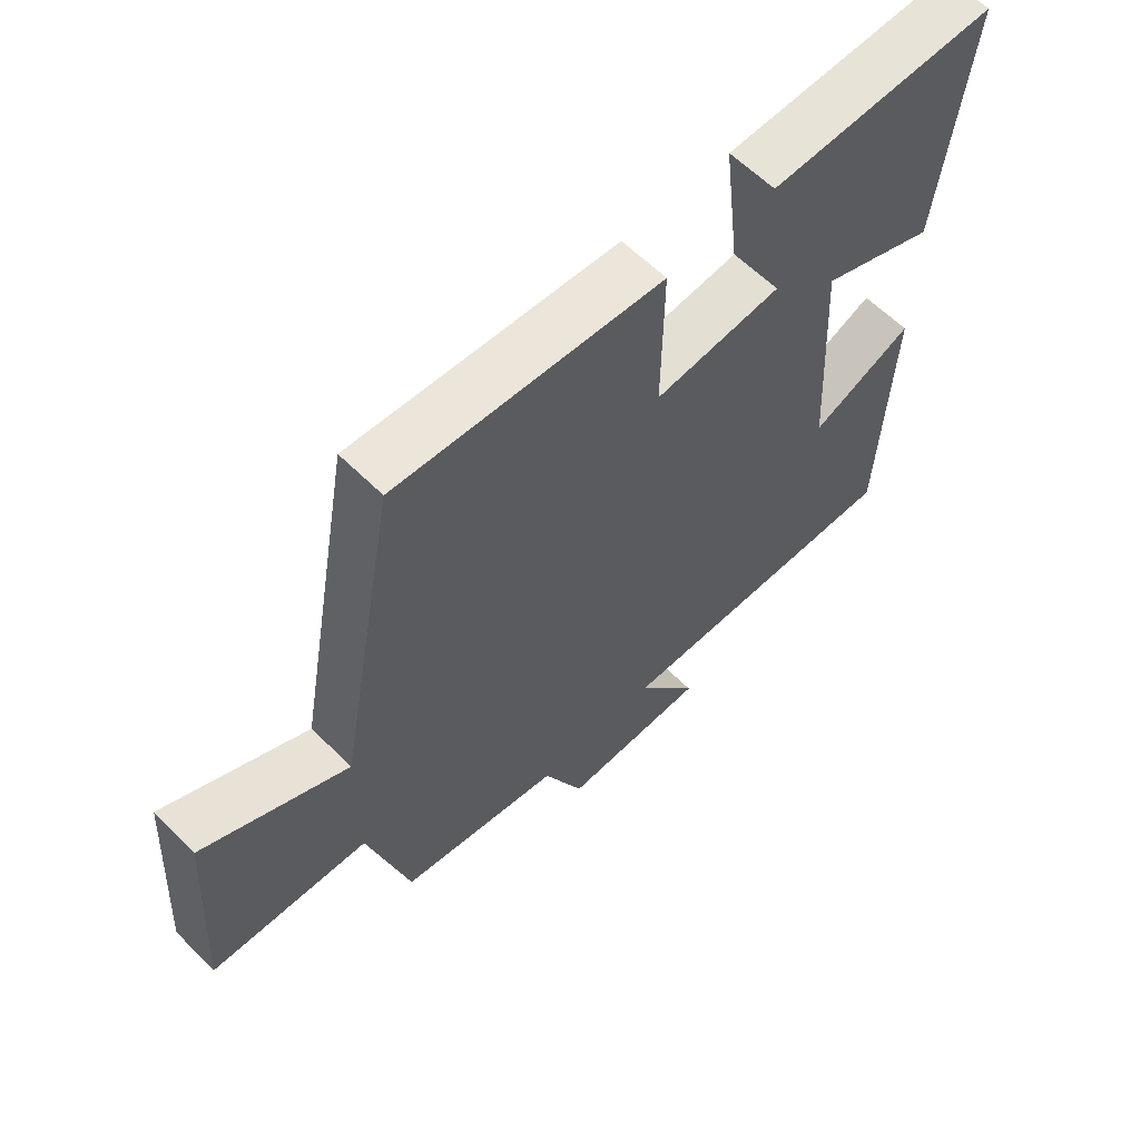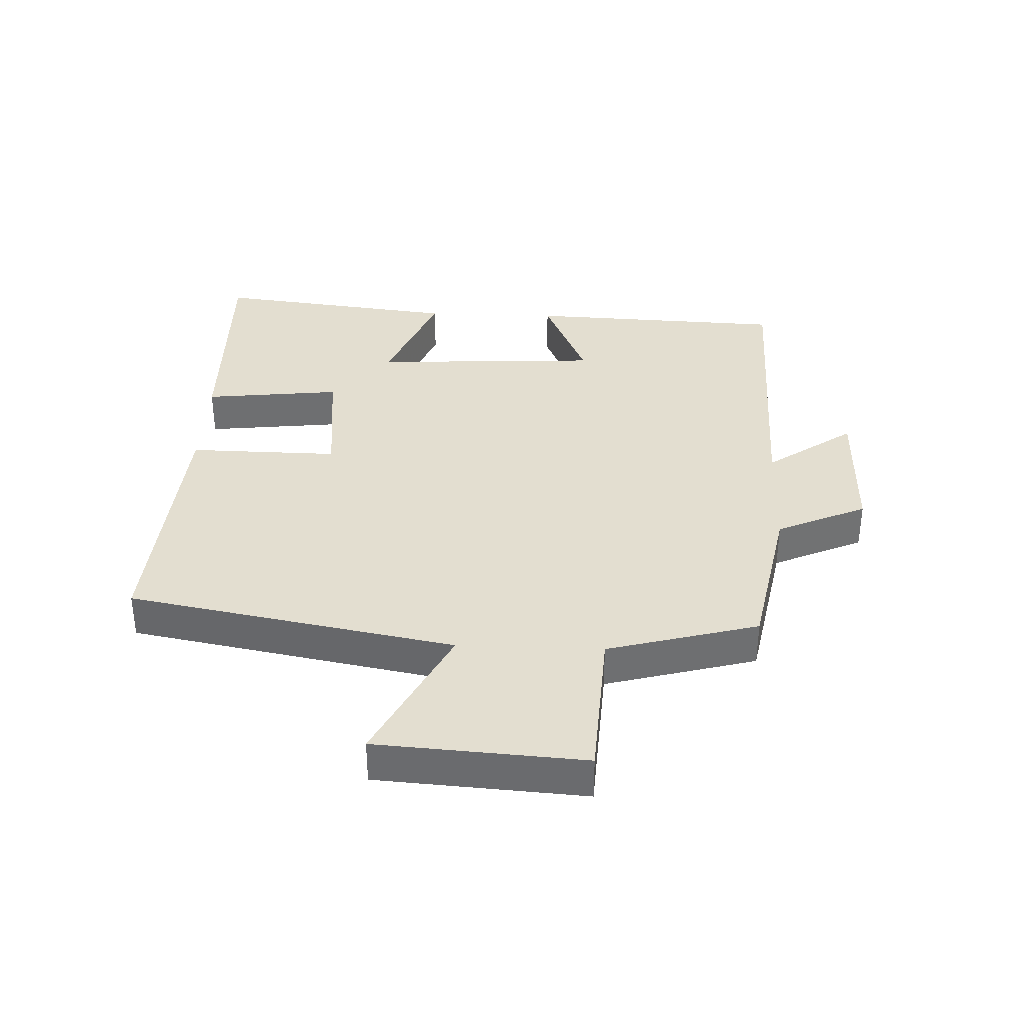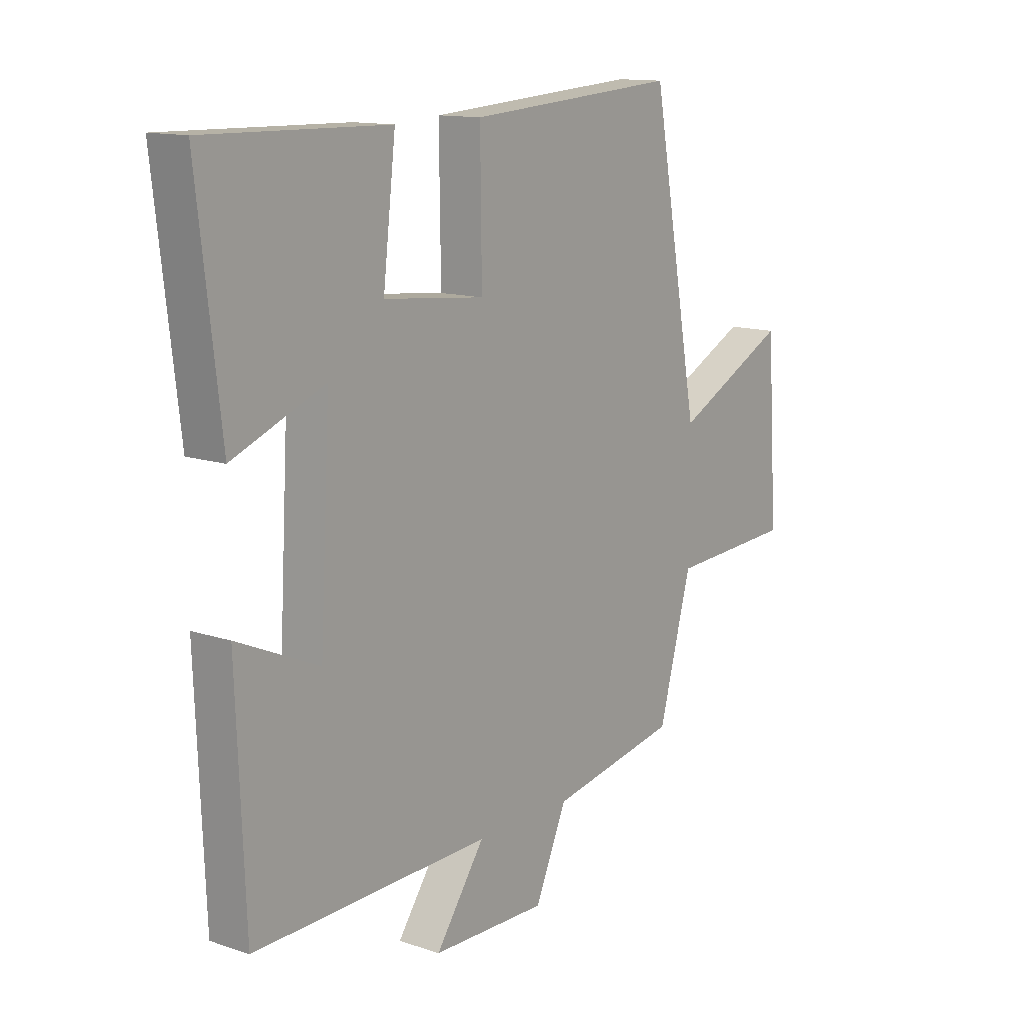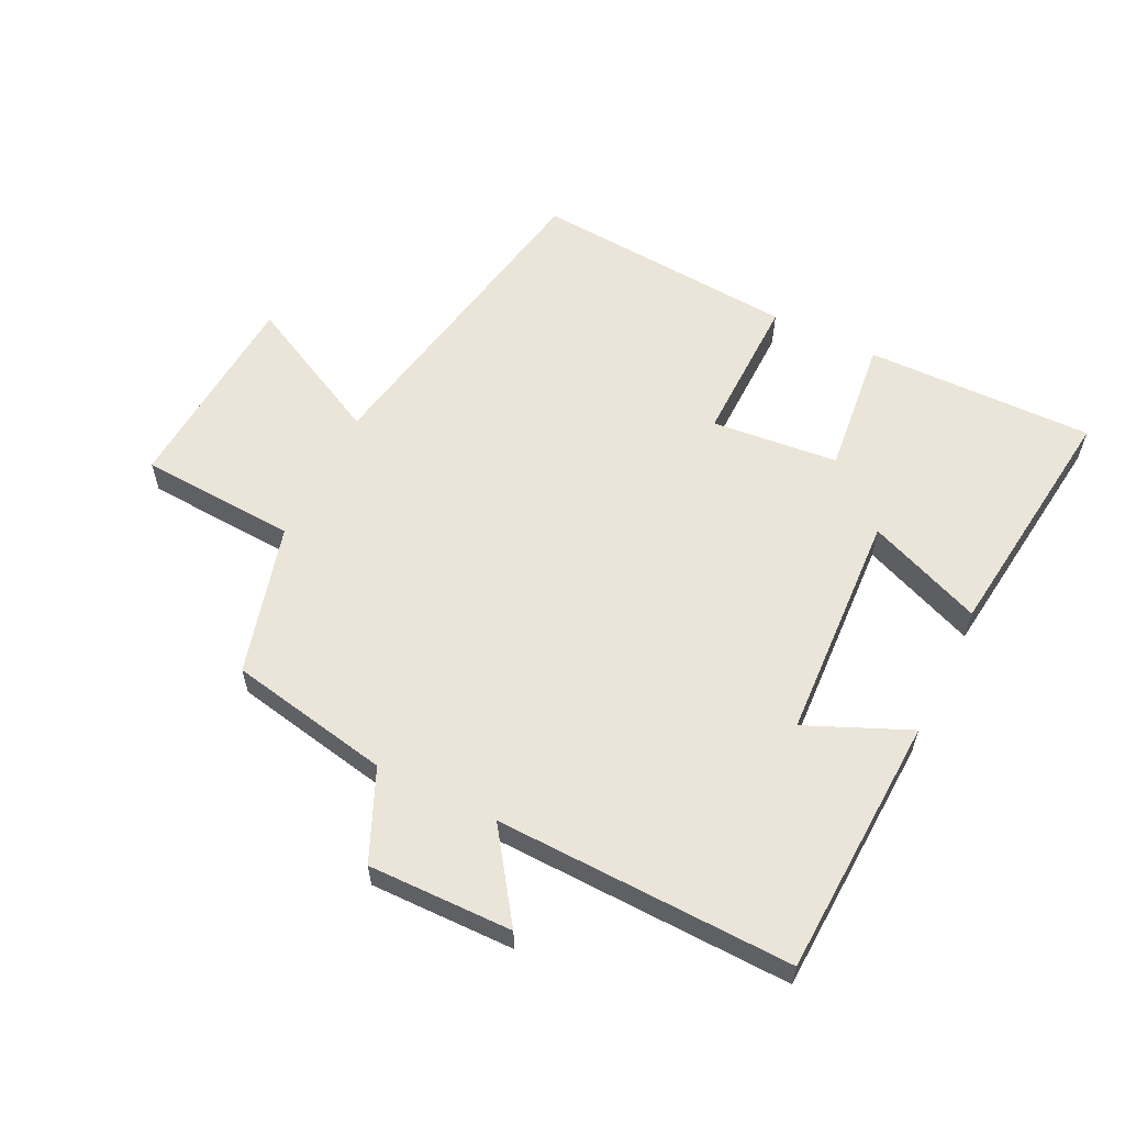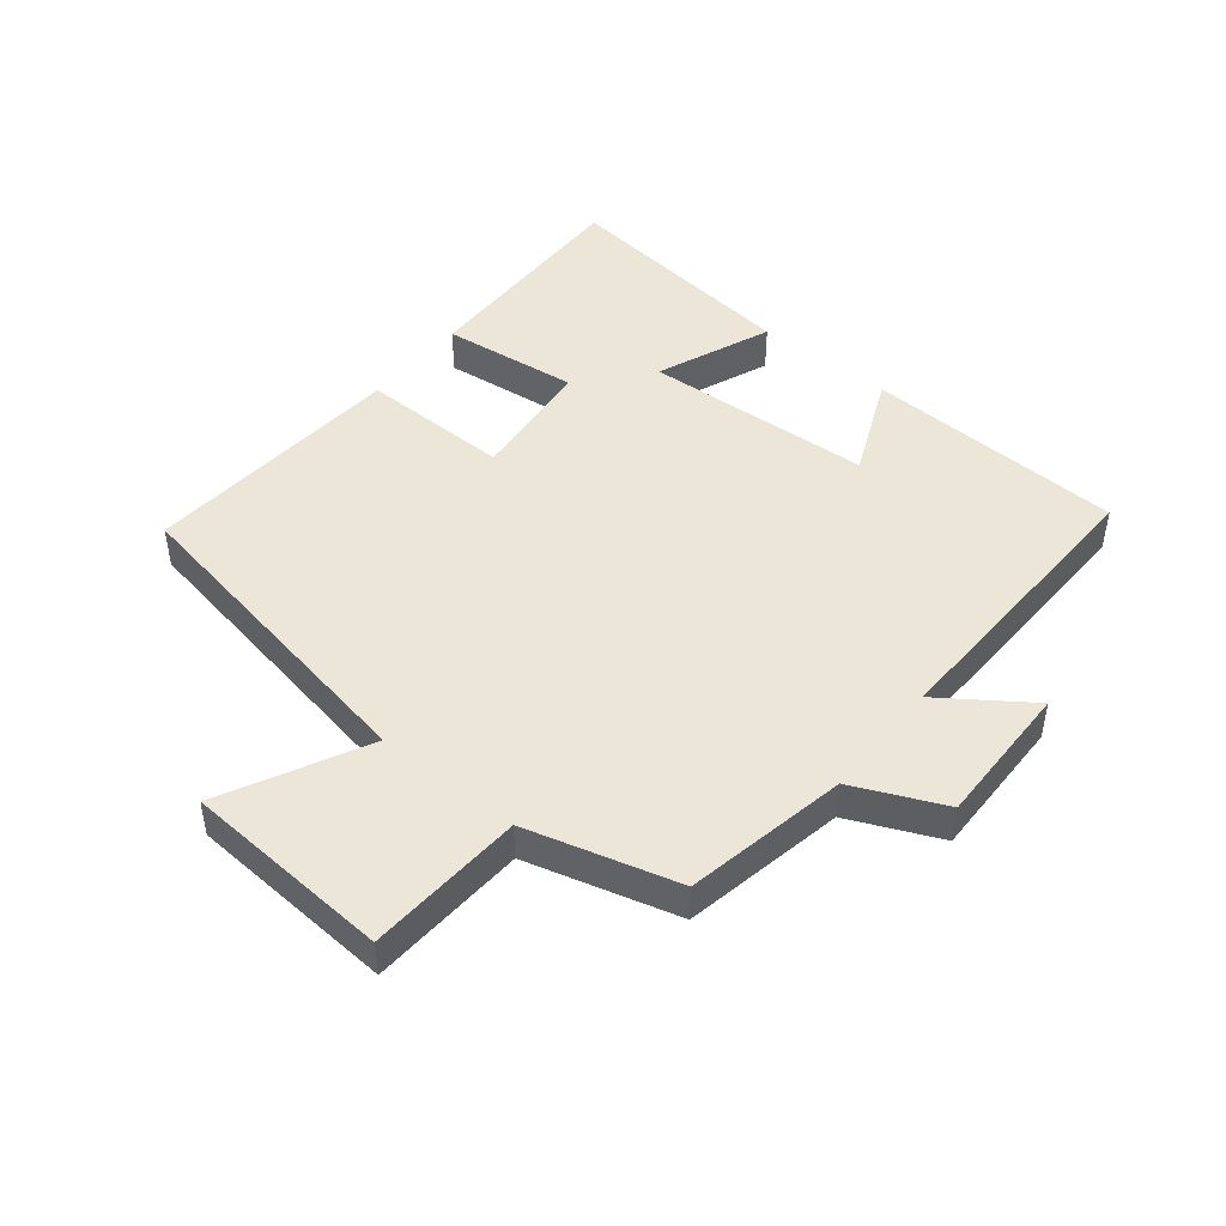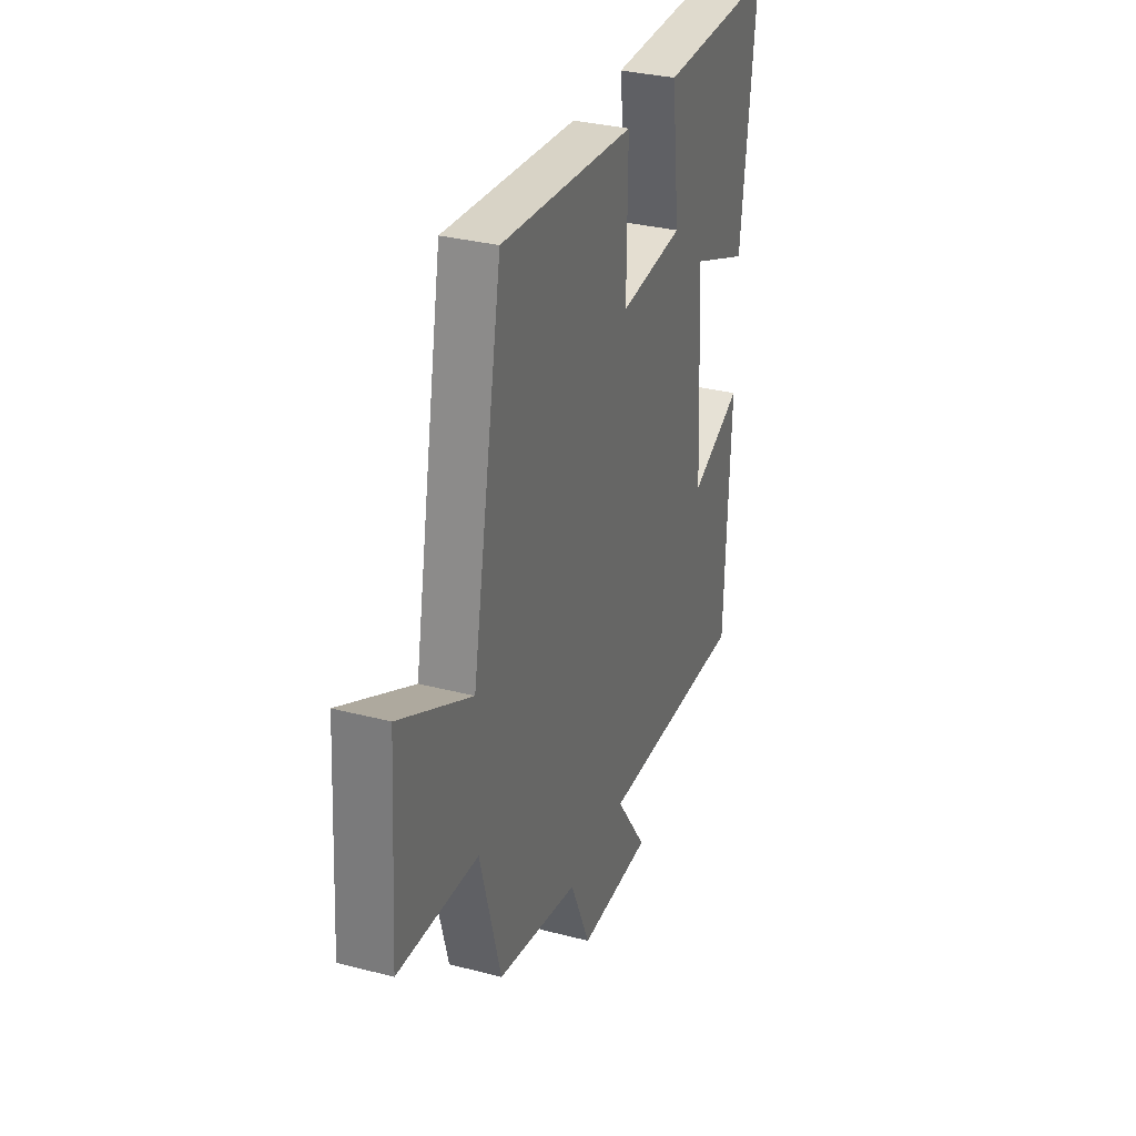
<metadata>
{"format":"obj","ext":"obj","renderer":"f3d","projection":"perspective","resolution":1024,"background":"white","views":[{"elev":60.9,"azim":135.3,"up":"+Z"},{"elev":35.8,"azim":92.3,"up":"+Y"},{"elev":13.0,"azim":-52.4,"up":"+Z"},{"elev":59.0,"azim":-153.7,"up":"+Y"},{"elev":46.5,"azim":128.9,"up":"+Y"},{"elev":31.9,"azim":110.2,"up":"+Z"}]}
</metadata>
<code>
v -0.546 0.07 0.507
v -0.185 0.07 0.5
v -0.21 0.07 0.283
v -0.01 0.07 0.263
v -0.013 0.07 0.5
v 0.405 0.07 0.531
v 0.5 0.07 0.015
v 0.726 0.07 0.129
v 0.748 0.07 -0.199
v 0.5 0.07 -0.213
v 0.435 0.07 -0.451
v 0.18 0.07 -0.5
v 0.117 0.07 -0.642
v -0.111 0.07 -0.638
v -0.014 0.07 -0.5
v -0.483 0.07 -0.512
v -0.5 0.07 -0.1
v -0.338 0.07 -0.171
v -0.318 0.07 0.191
v -0.5 0.07 0.118
v -0.546 0 0.507
v -0.185 0 0.5
v -0.21 0 0.283
v -0.01 0 0.263
v -0.013 0 0.5
v 0.405 0 0.531
v 0.5 0 0.015
v 0.726 0 0.129
v 0.748 0 -0.199
v 0.5 0 -0.213
v 0.435 0 -0.451
v 0.18 0 -0.5
v 0.117 0 -0.642
v -0.111 0 -0.638
v -0.014 0 -0.5
v -0.483 0 -0.512
v -0.5 0 -0.1
v -0.338 0 -0.171
v -0.318 0 0.191
v -0.5 0 0.118
f 1 2 3
f 20 1 3
f 19 20 3
f 18 19 3 4
f 15 16 17 18
f 15 18 4
f 12 13 14 15
f 12 15 4
f 11 12 4
f 10 11 4
f 7 8 9 10
f 6 7 10
f 5 6 10
f 4 5 10
f 23 22 21
f 23 21 40
f 23 40 39
f 24 23 39 38
f 38 37 36 35
f 24 38 35
f 35 34 33 32
f 24 35 32
f 24 32 31
f 24 31 30
f 30 29 28 27
f 30 27 26
f 30 26 25
f 30 25 24
f 1 21 22 2
f 2 22 23 3
f 3 23 24 4
f 4 24 25 5
f 5 25 26 6
f 6 26 27 7
f 7 27 28 8
f 8 28 29 9
f 9 29 30 10
f 10 30 31 11
f 11 31 32 12
f 12 32 33 13
f 13 33 34 14
f 14 34 35 15
f 15 35 36 16
f 16 36 37 17
f 17 37 38 18
f 18 38 39 19
f 19 39 40 20
f 20 40 21 1

</code>
